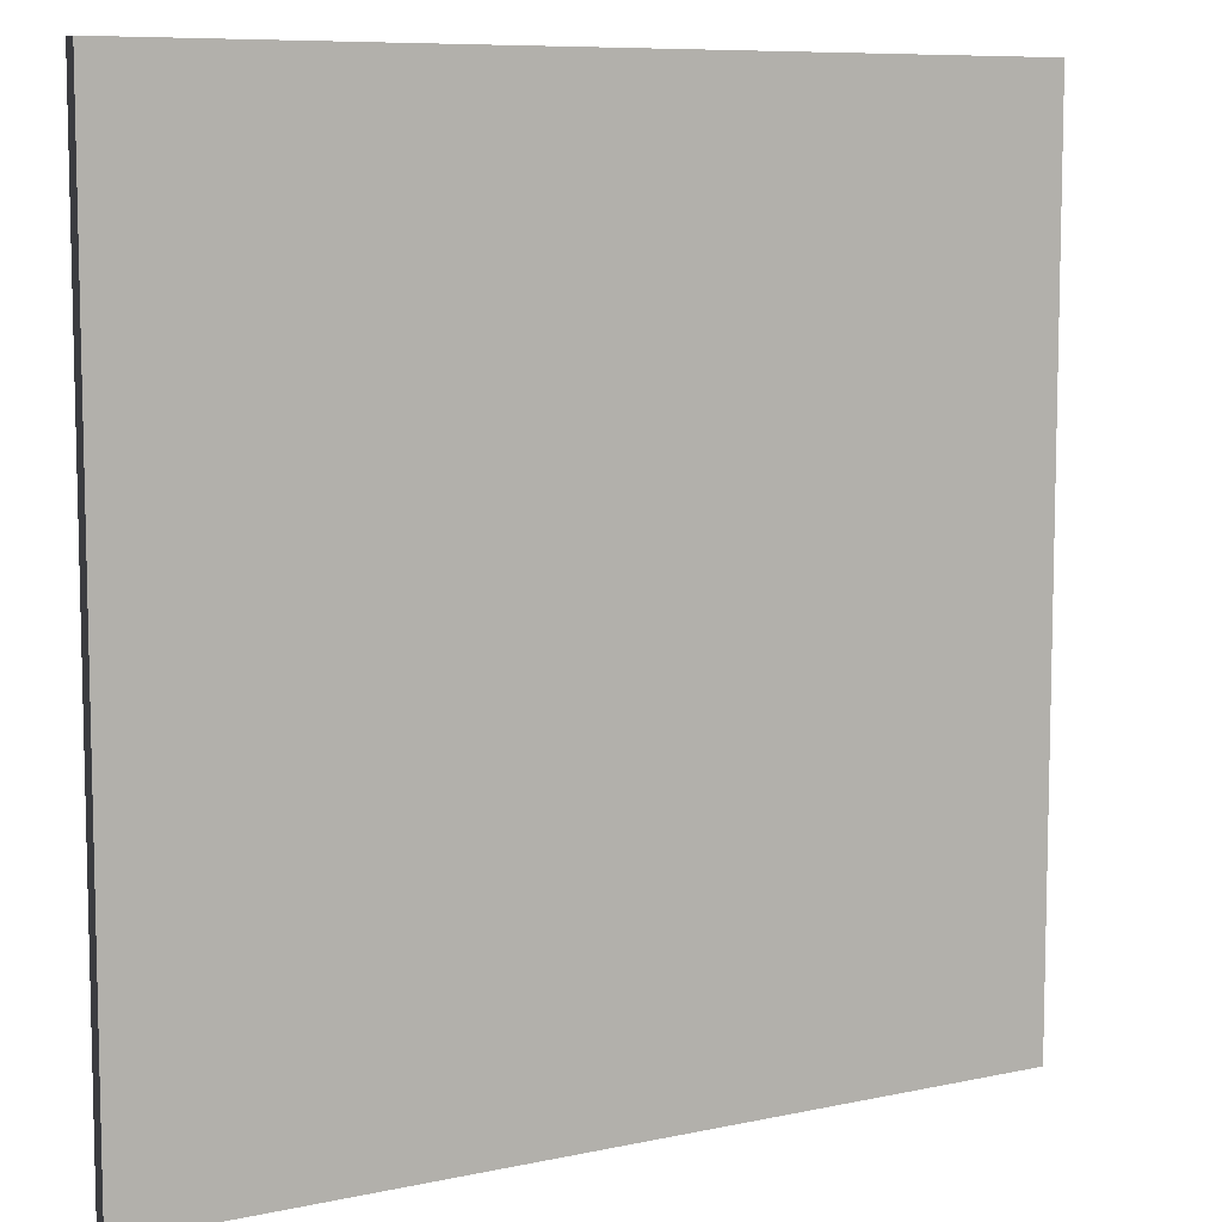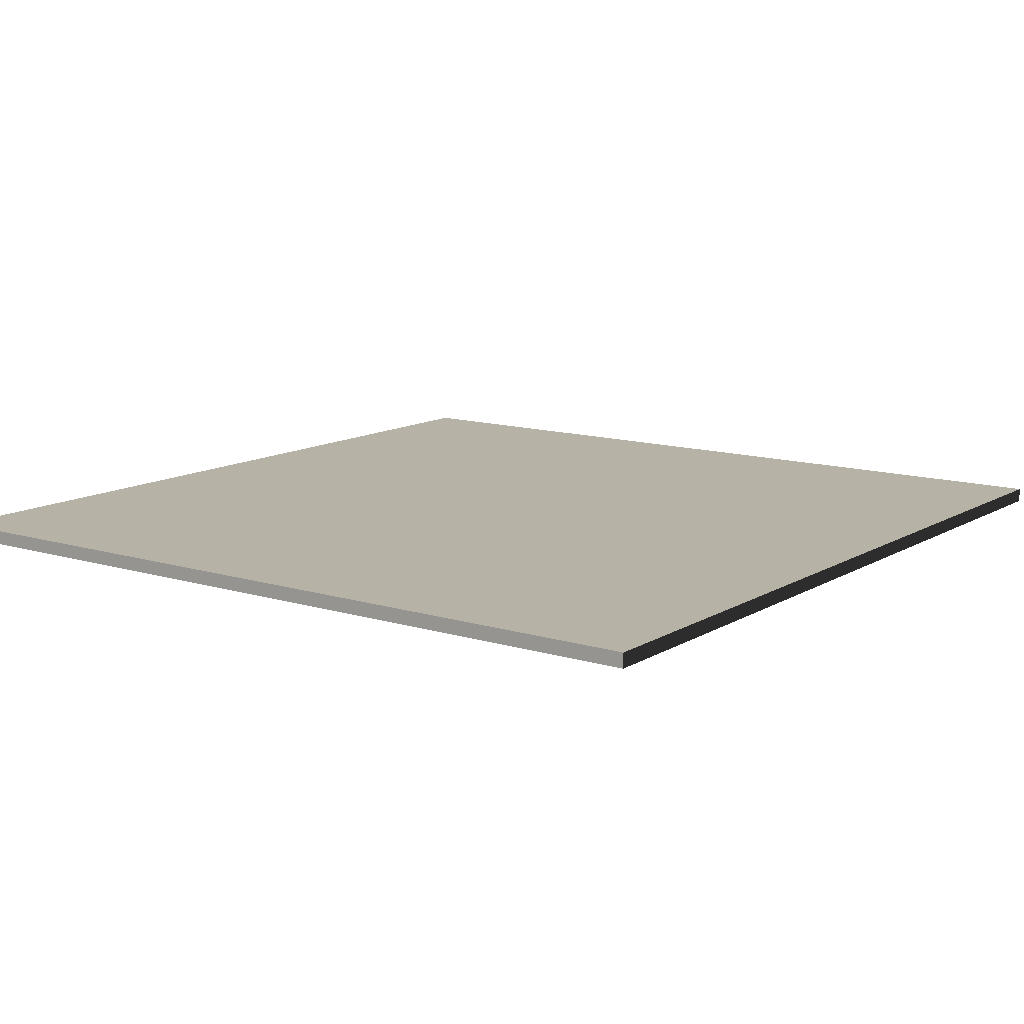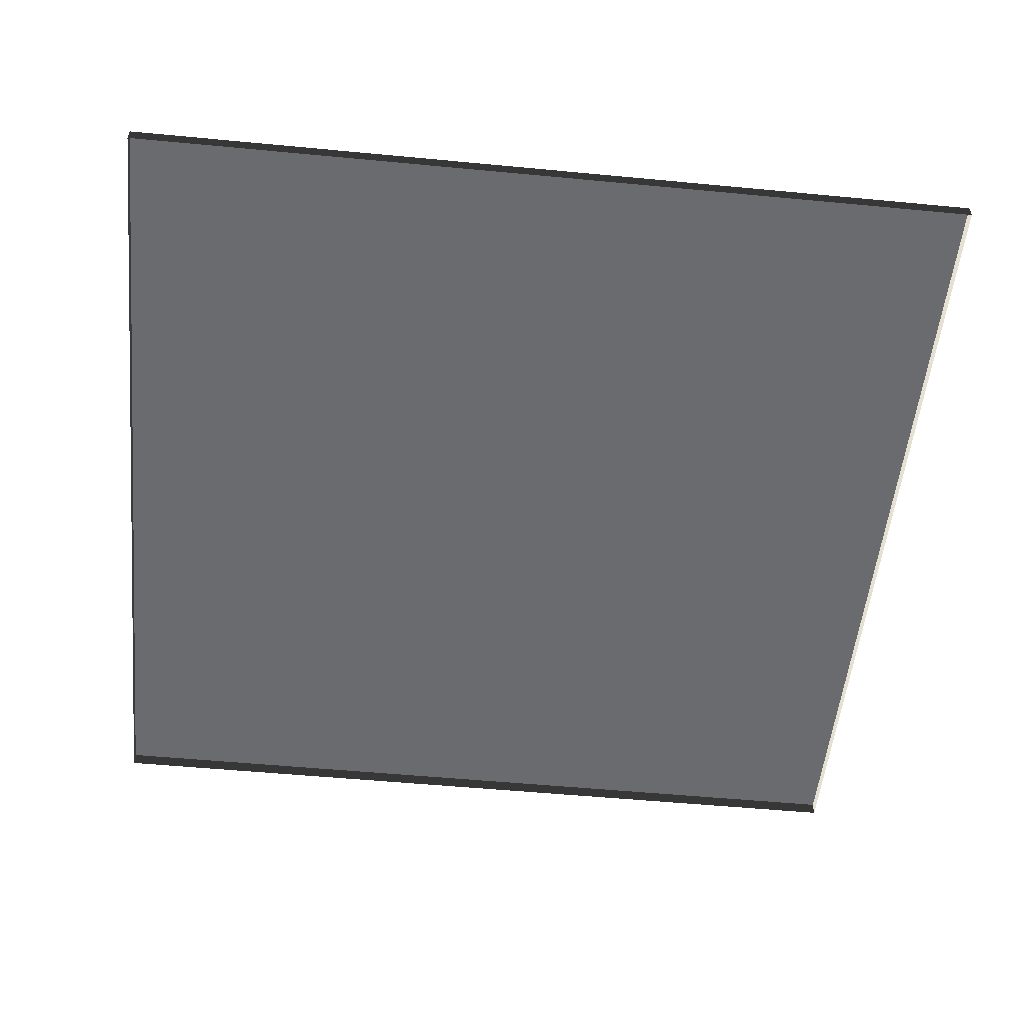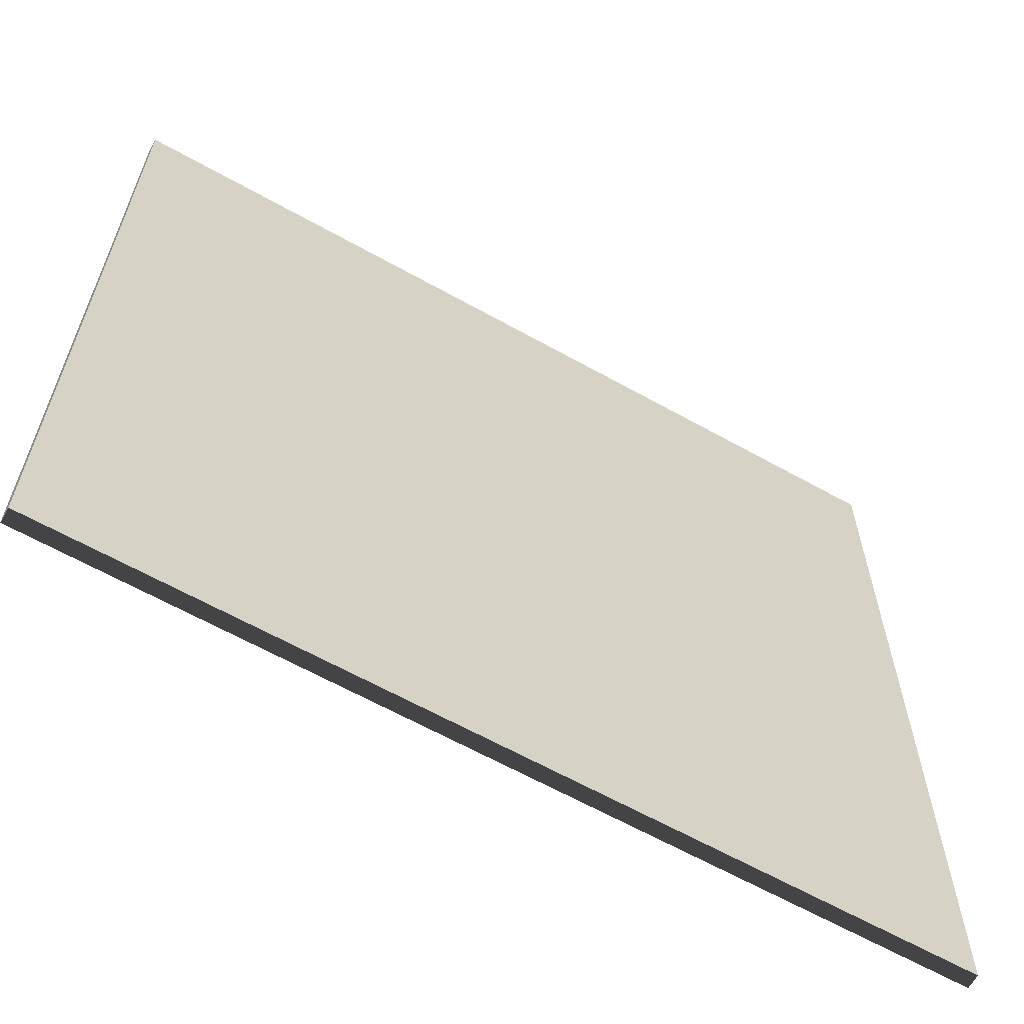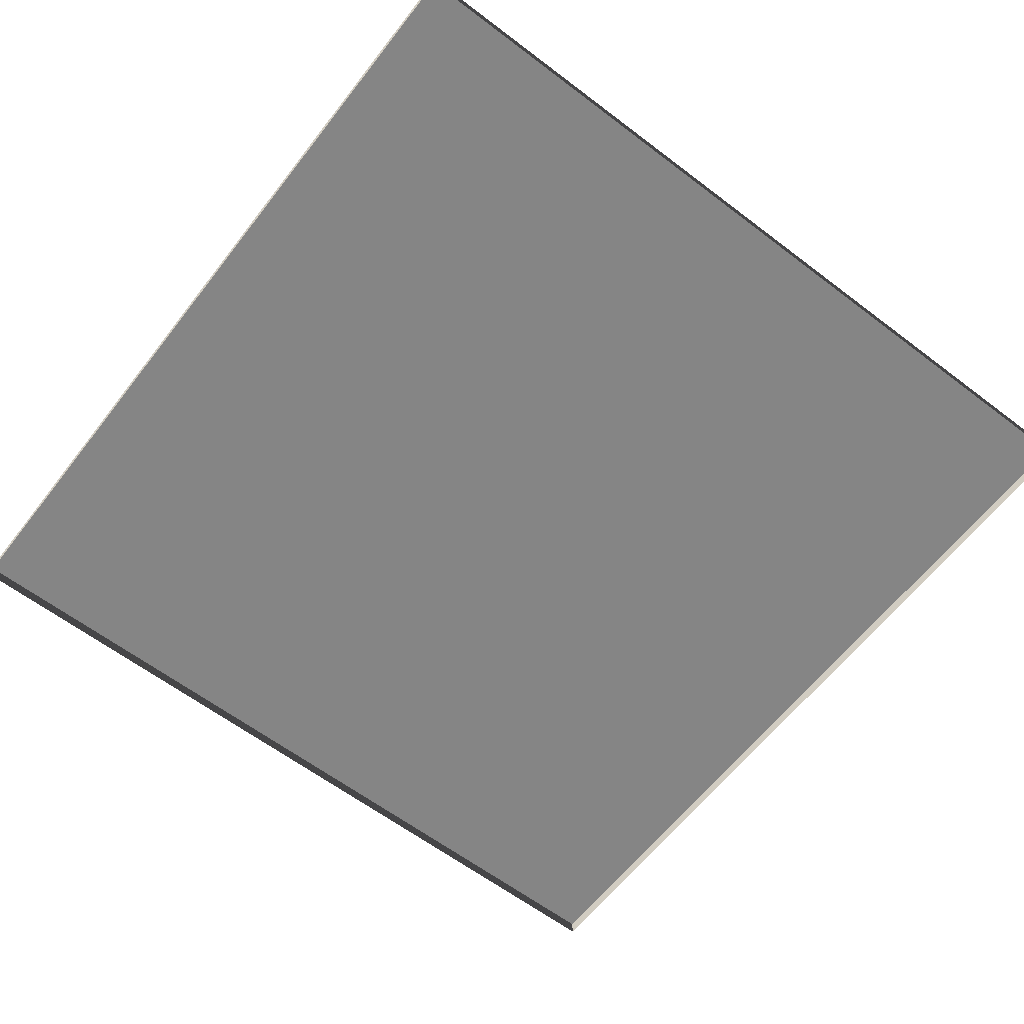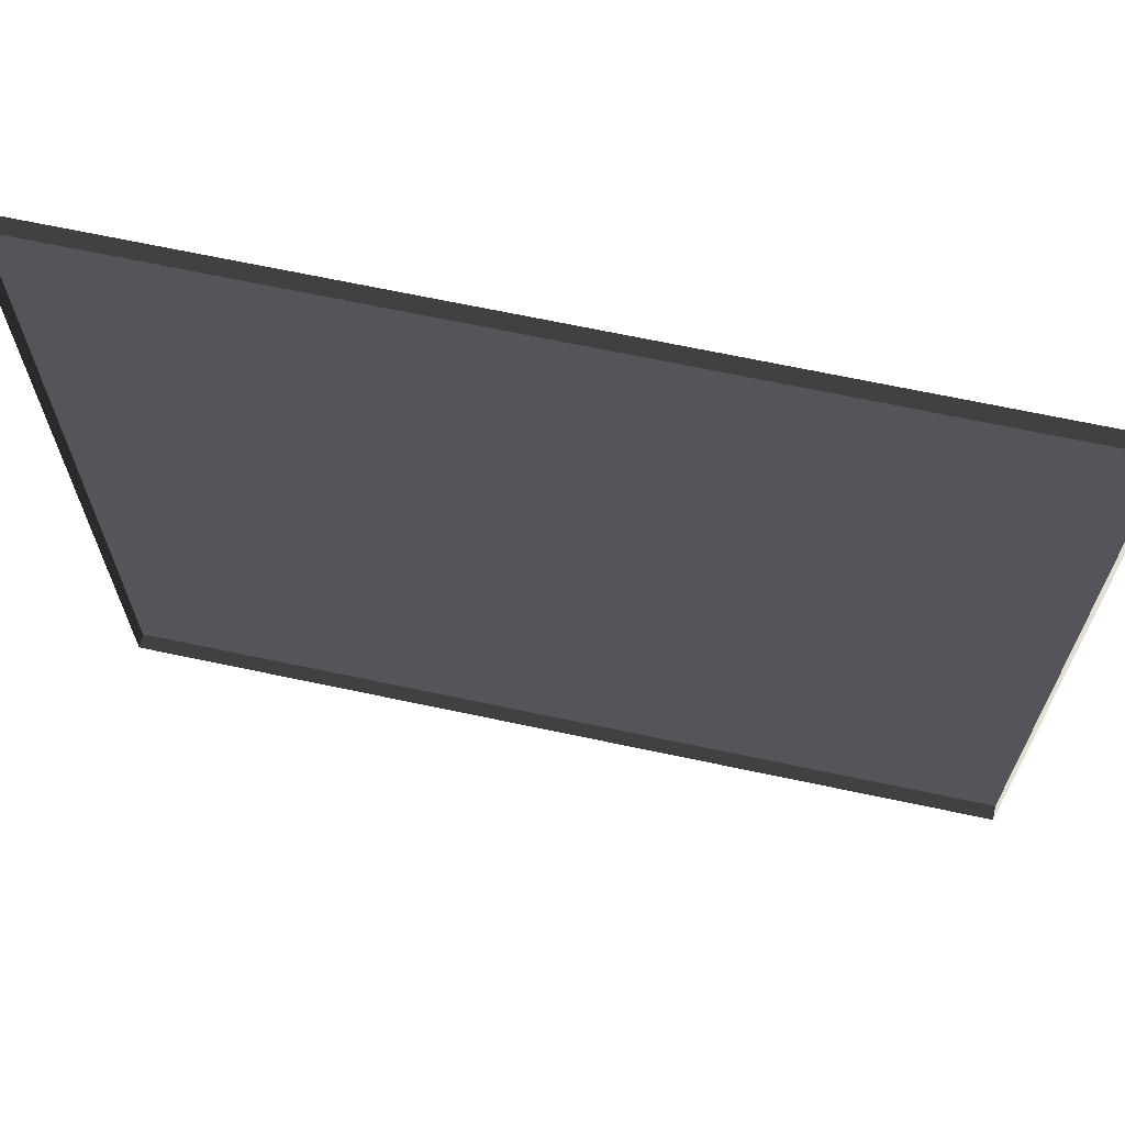
<metadata>
{"format":"obj","ext":"obj","renderer":"f3d","projection":"perspective","resolution":1024,"background":"white","views":[{"elev":8.4,"azim":149.5,"up":"+Z"},{"elev":12.2,"azim":-54.0,"up":"+Y"},{"elev":-53.4,"azim":174.2,"up":"+Y"},{"elev":-63.5,"azim":150.5,"up":"+Z"},{"elev":-61.7,"azim":-37.7,"up":"+Y"},{"elev":68.0,"azim":12.0,"up":"+Z"}]}
</metadata>
<code>
v 3 -4.725e-06 -1.301e-06
v 1.679e-07 0.05 -8.428e-07
v 1.679e-07 -4.93e-06 -8.428e-07
v 3 0.05 -1.301e-06
v 3 -5.341e-06 3
v 6.259e-07 0.04999 3
v 3 0.04999 3
v 6.259e-07 -5.341e-06 3
v 6.259e-07 -5.341e-06 3
v 1.679e-07 0.05 -8.428e-07
v 6.259e-07 0.04999 3
v 1.679e-07 -4.93e-06 -8.428e-07
v 3 0.04999 3
v 3 -4.725e-06 -1.301e-06
v 3 -5.341e-06 3
v 3 0.05 -1.301e-06
v 6.259e-07 0.04999 3
v 3 0.05 -1.301e-06
v 3 0.04999 3
v 1.679e-07 0.05 -8.428e-07
g floor_3x3m_7_10128_229
f 1 3 2
f 2 4 1
f 5 7 6
f 6 8 5
f 9 11 10
f 10 12 9
f 13 15 14
f 14 16 13
f 17 19 18
f 18 20 17

</code>
